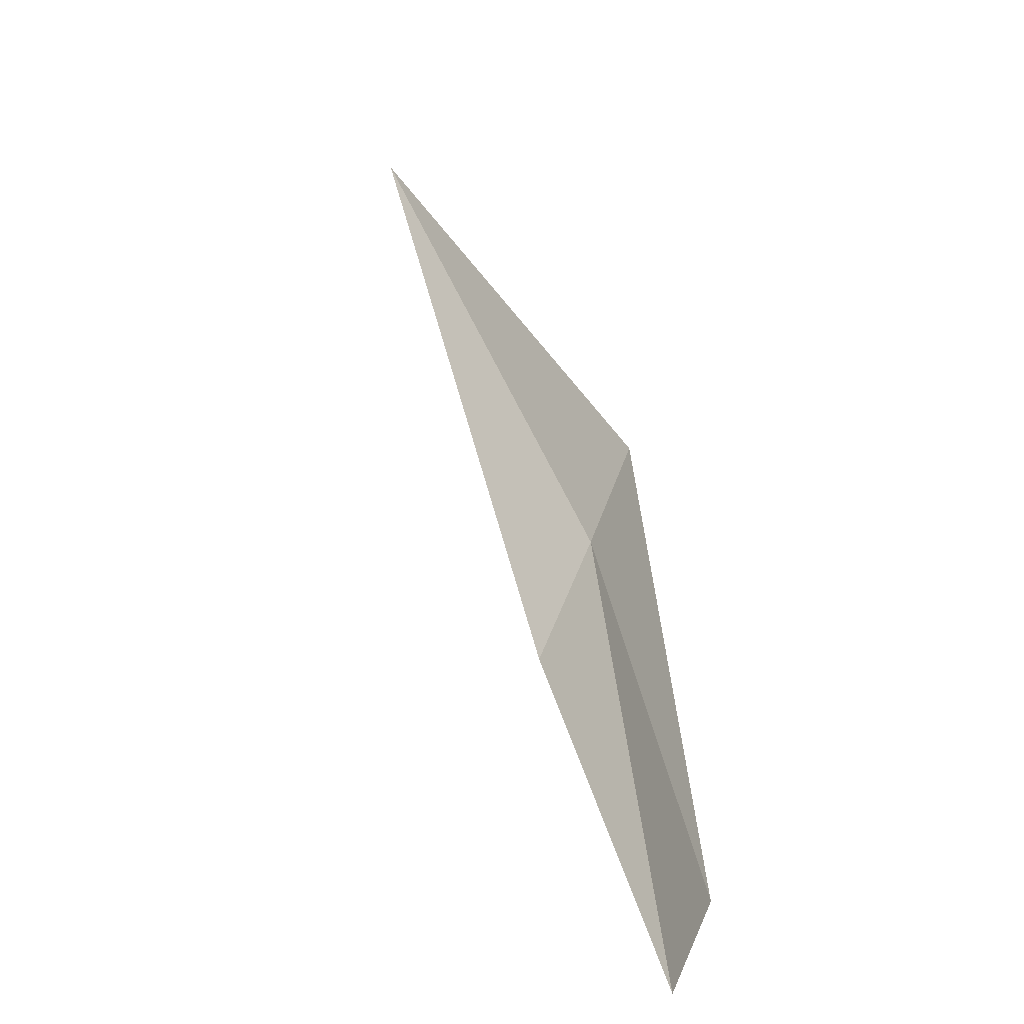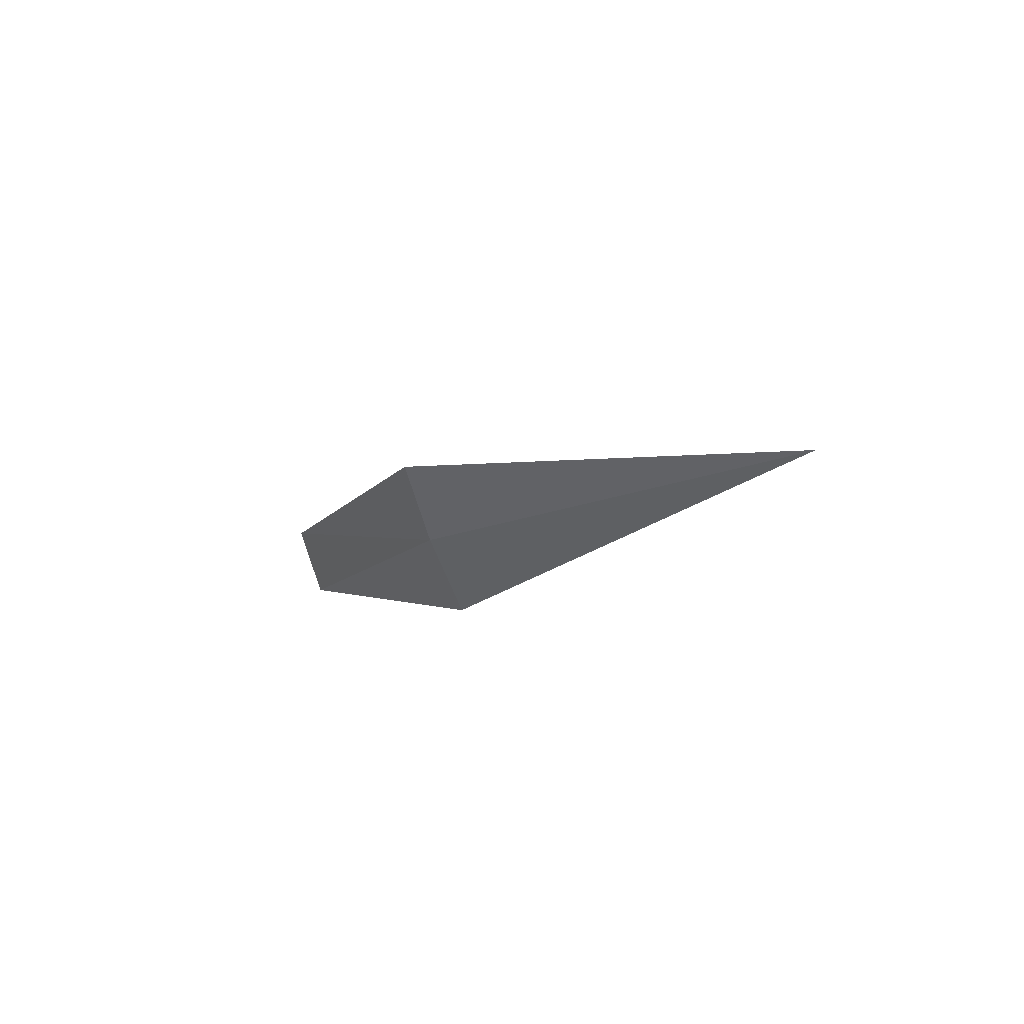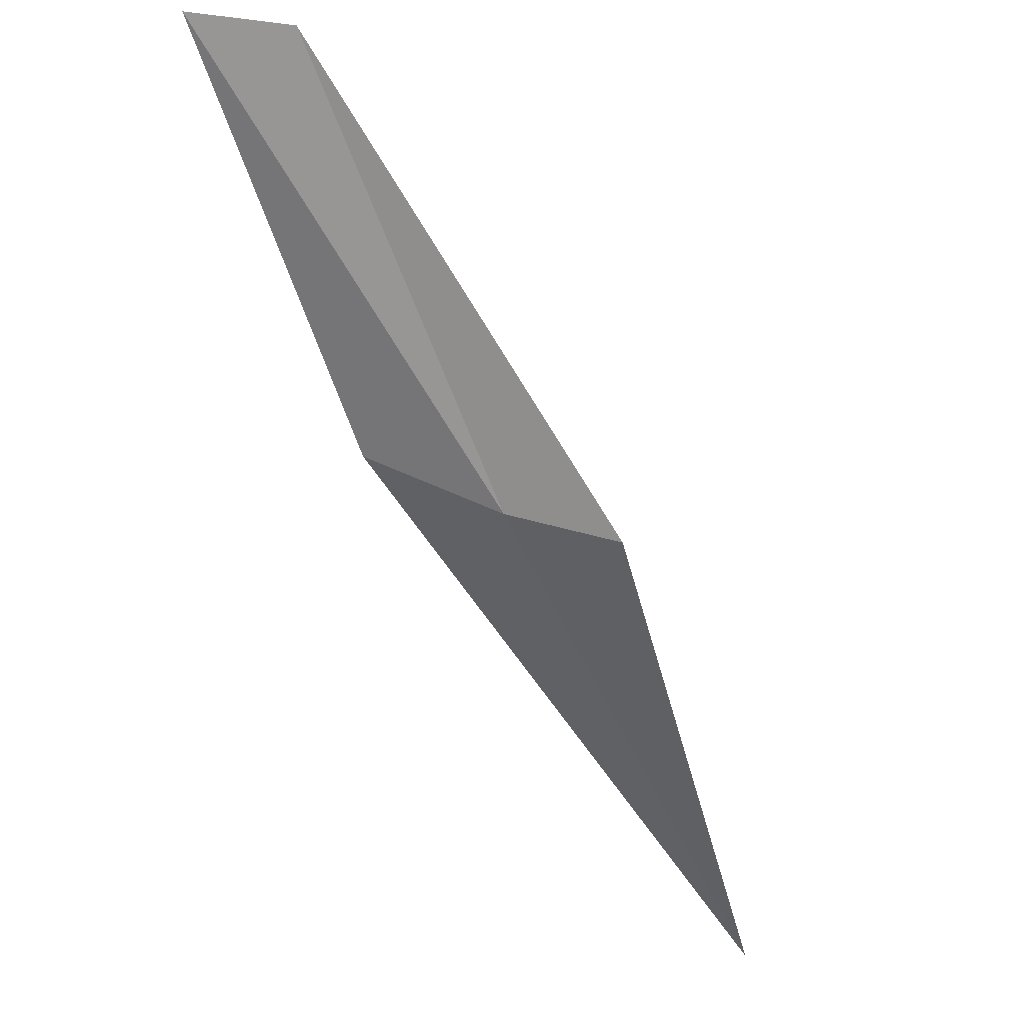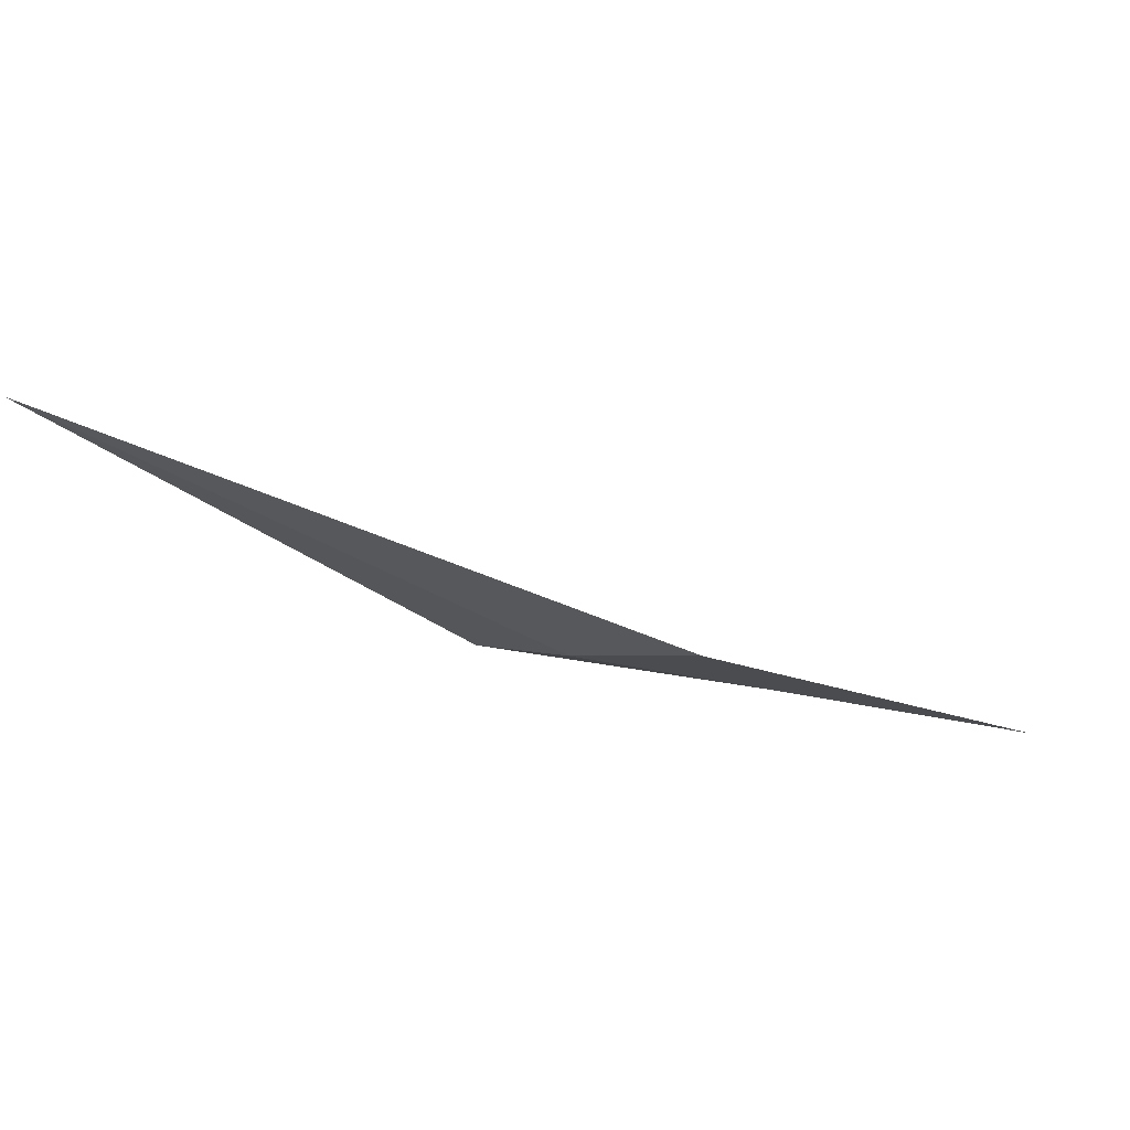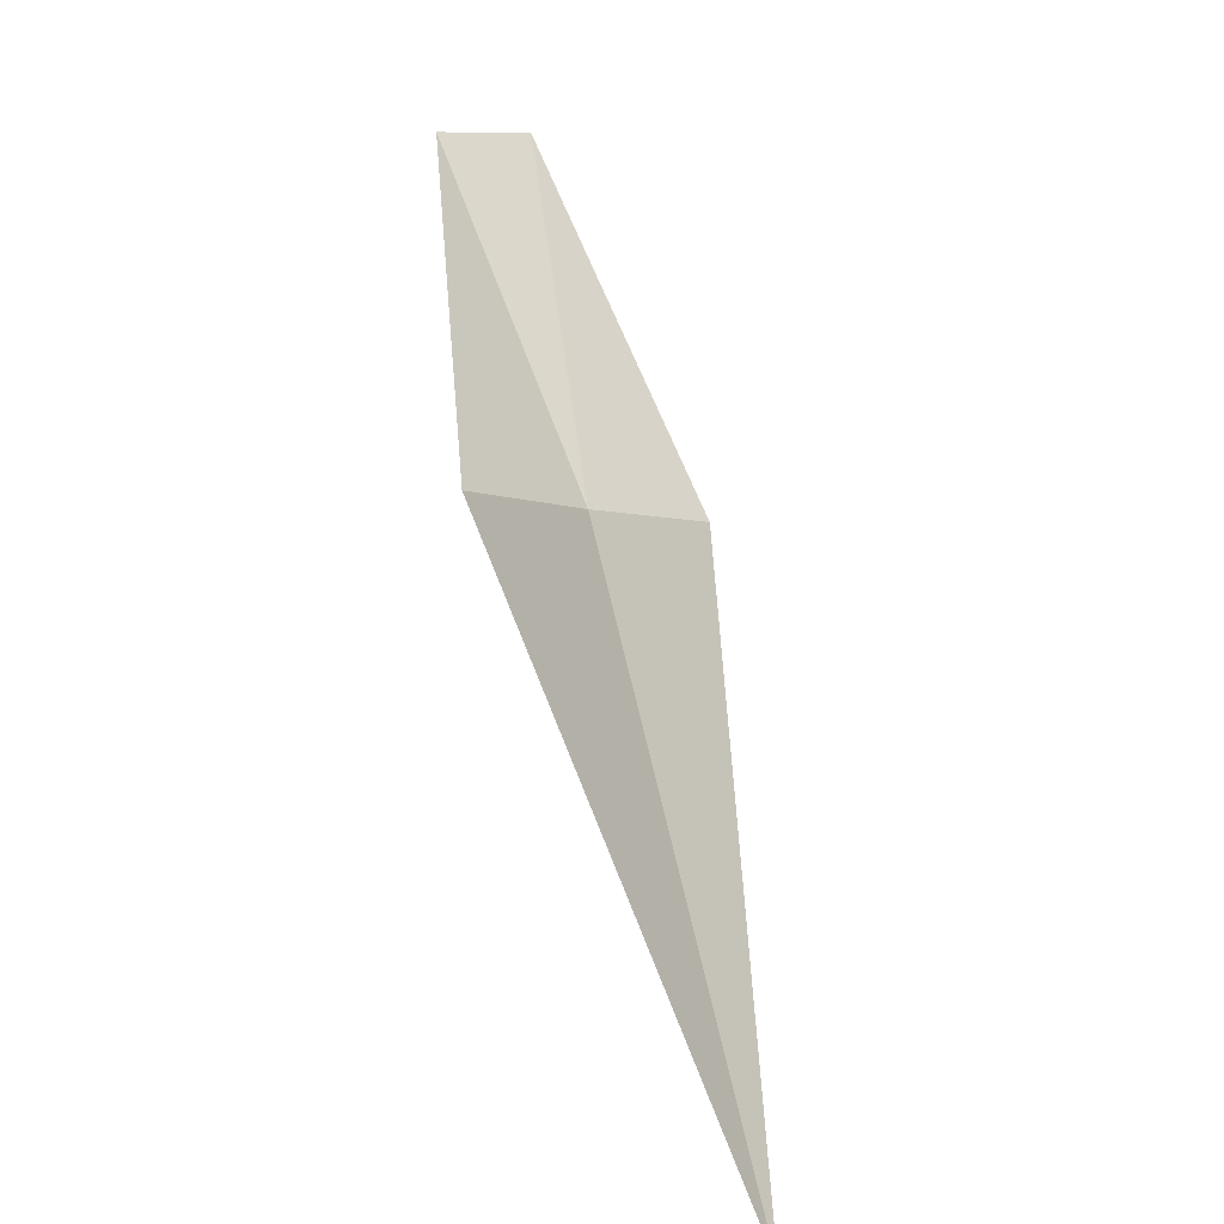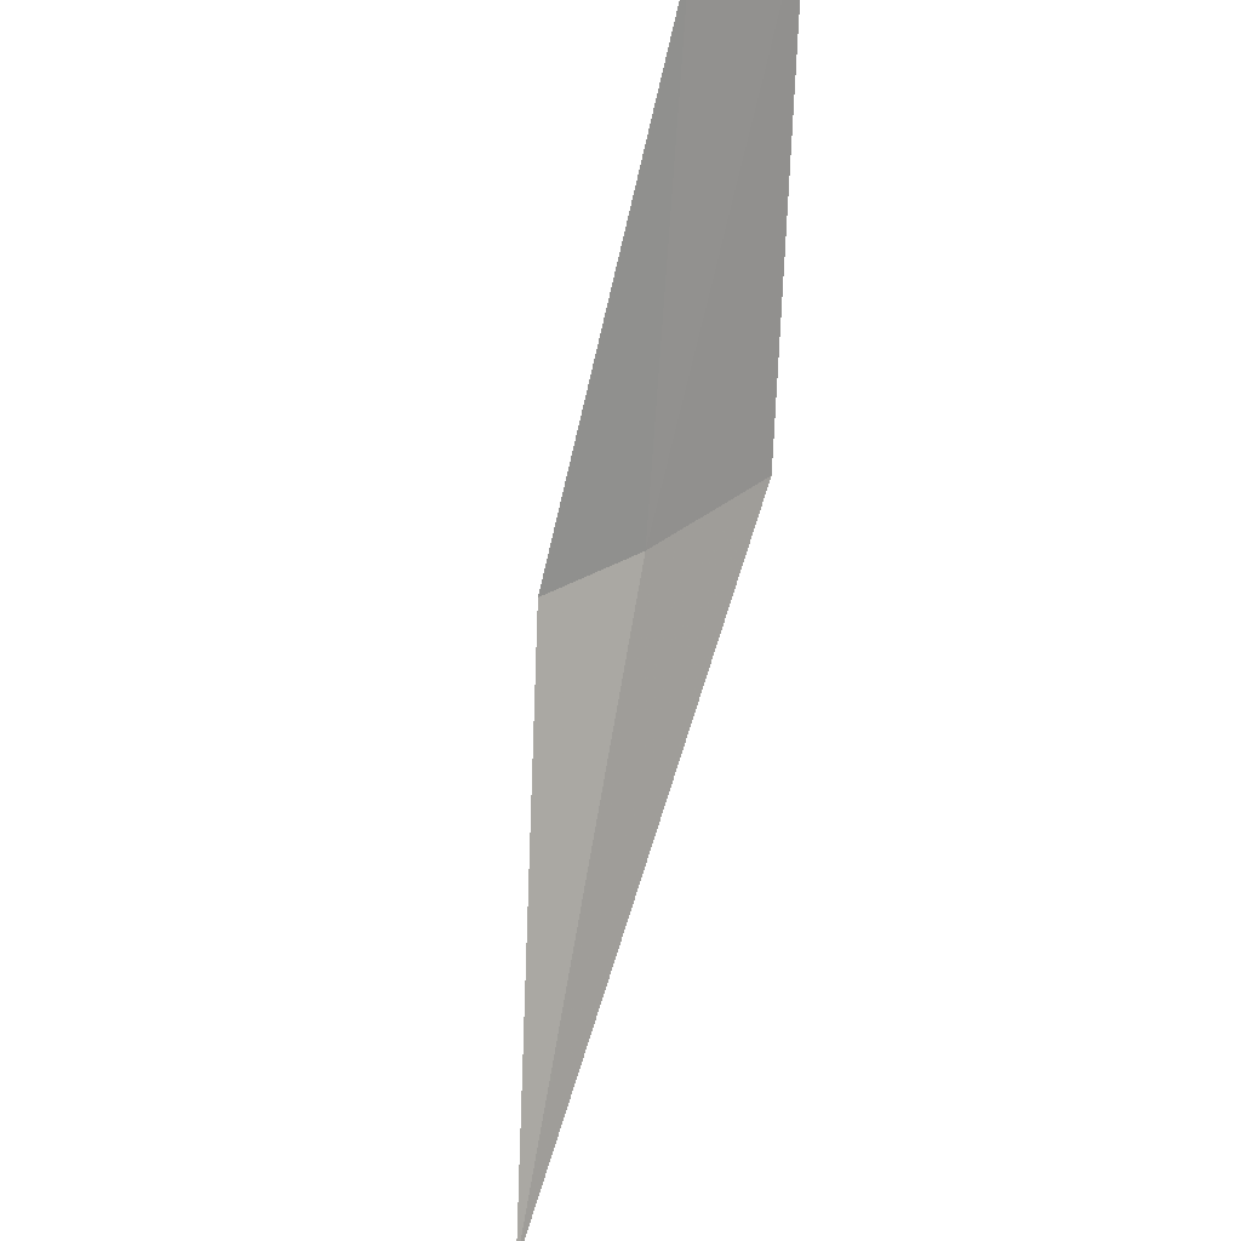
<metadata>
{"format":"obj","ext":"obj","renderer":"f3d","projection":"perspective","resolution":1024,"background":"white","views":[{"elev":63.5,"azim":115.2,"up":"+Z"},{"elev":-17.8,"azim":-76.2,"up":"+Z"},{"elev":69.5,"azim":-138.2,"up":"+Y"},{"elev":-55.7,"azim":14.2,"up":"+Z"},{"elev":11.3,"azim":-118.9,"up":"+Y"},{"elev":-33.9,"azim":64.4,"up":"+Y"}]}
</metadata>
<code>
v 27.73 4.47 3.163
v 27.92 4.47 3.1
v 28.35 4.868 3.278
v 28.23 4.868 3.356
v 27.58 4.47 3.236
v 27.15 3.822 3.058
f 1 2 3
f 1 3 4
f 1 4 5
f 1 6 2
f 1 5 6

</code>
